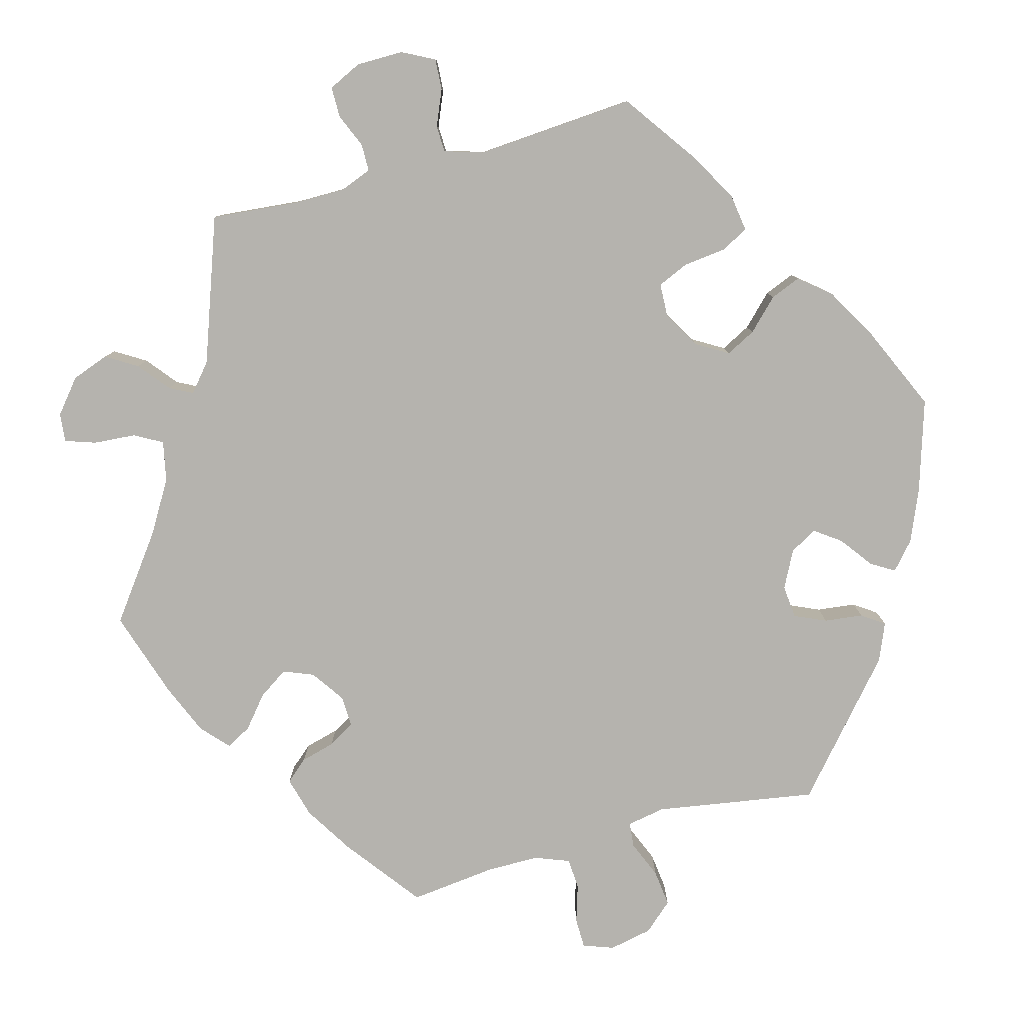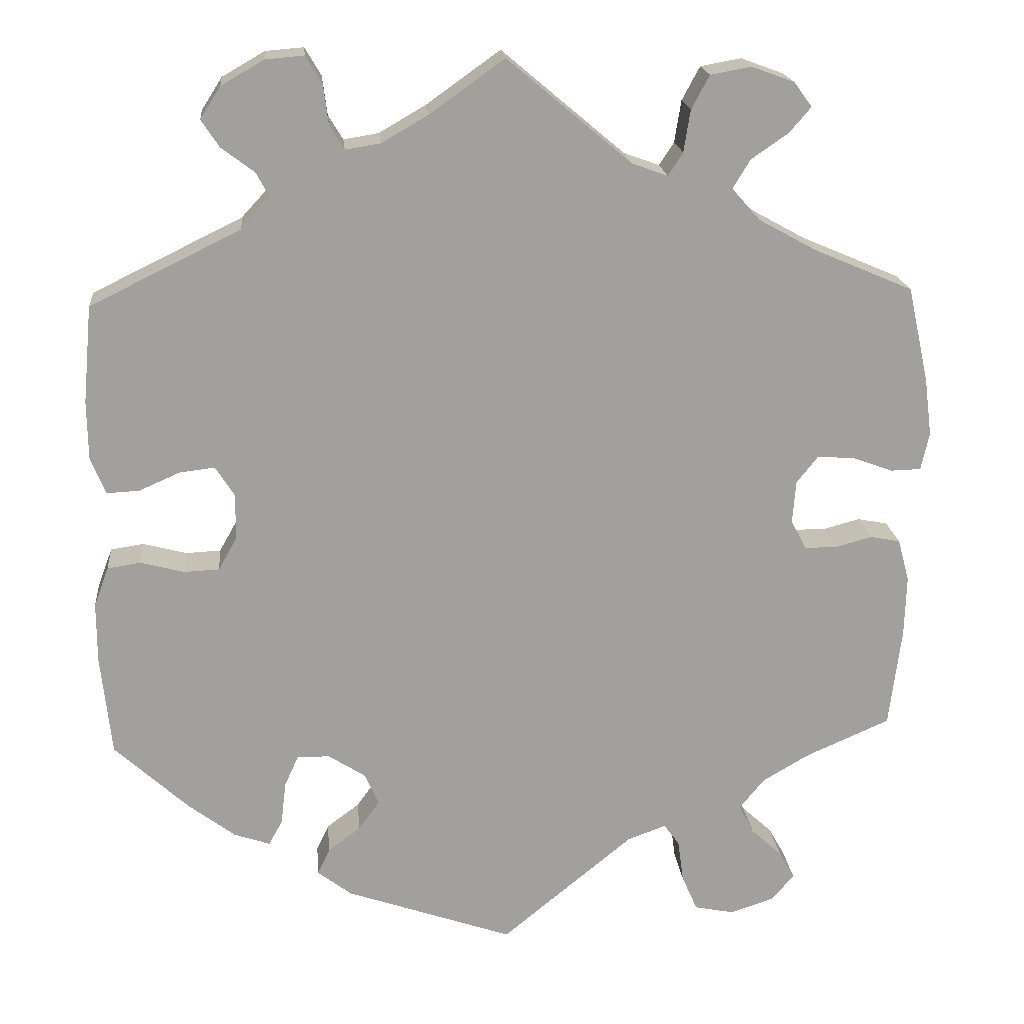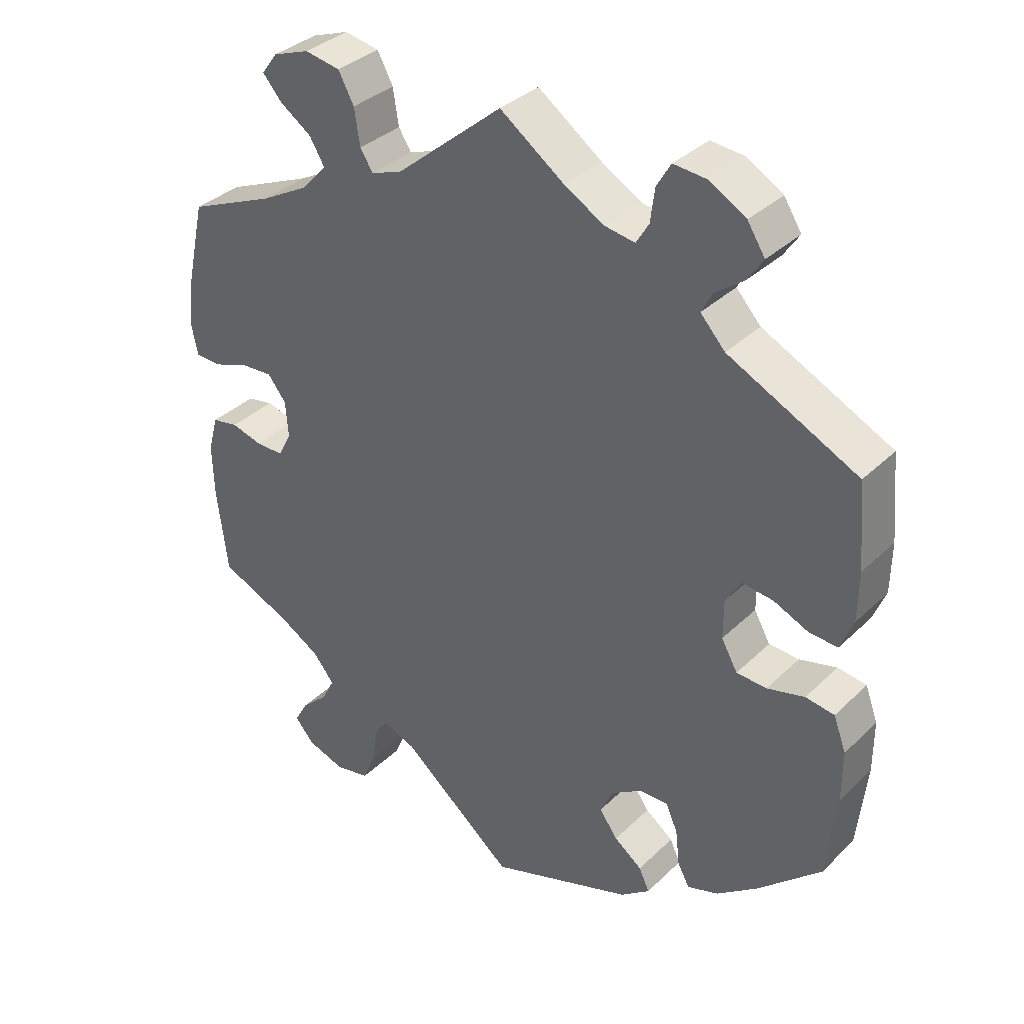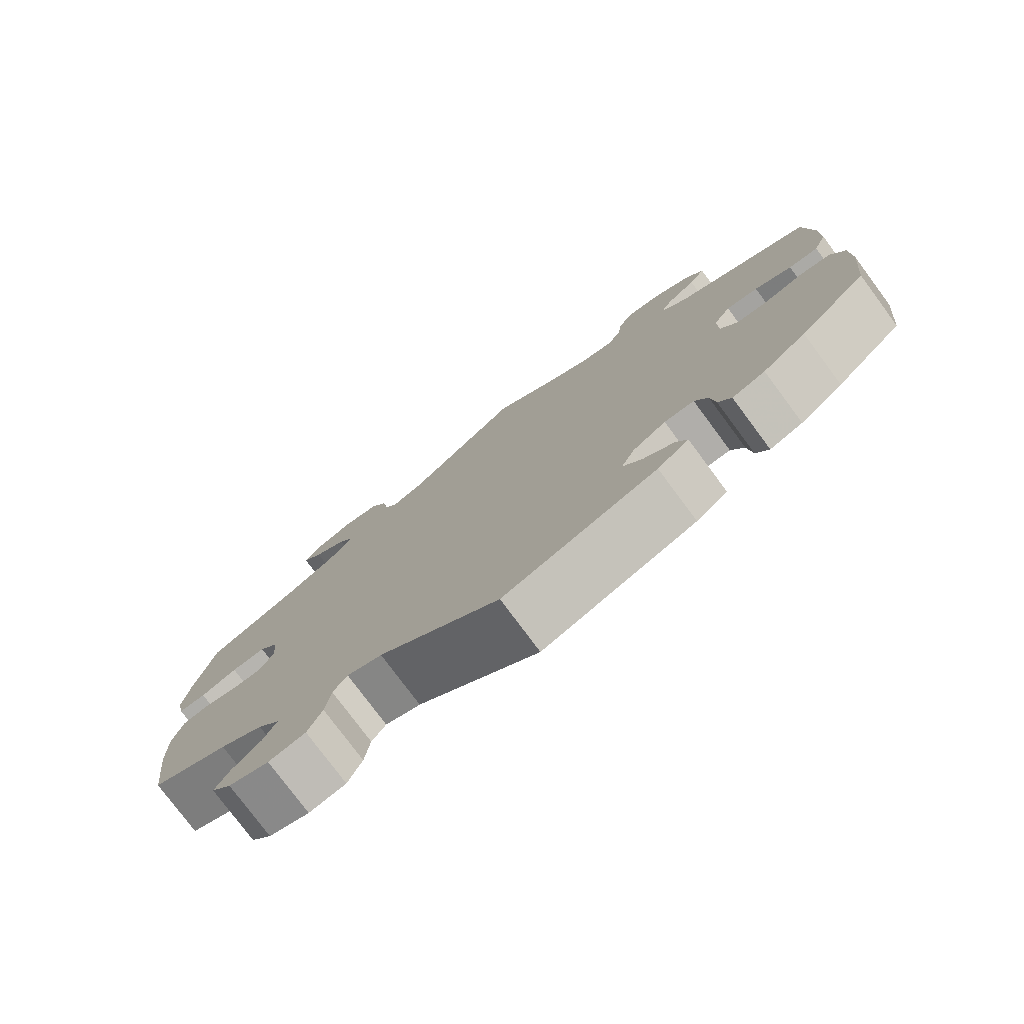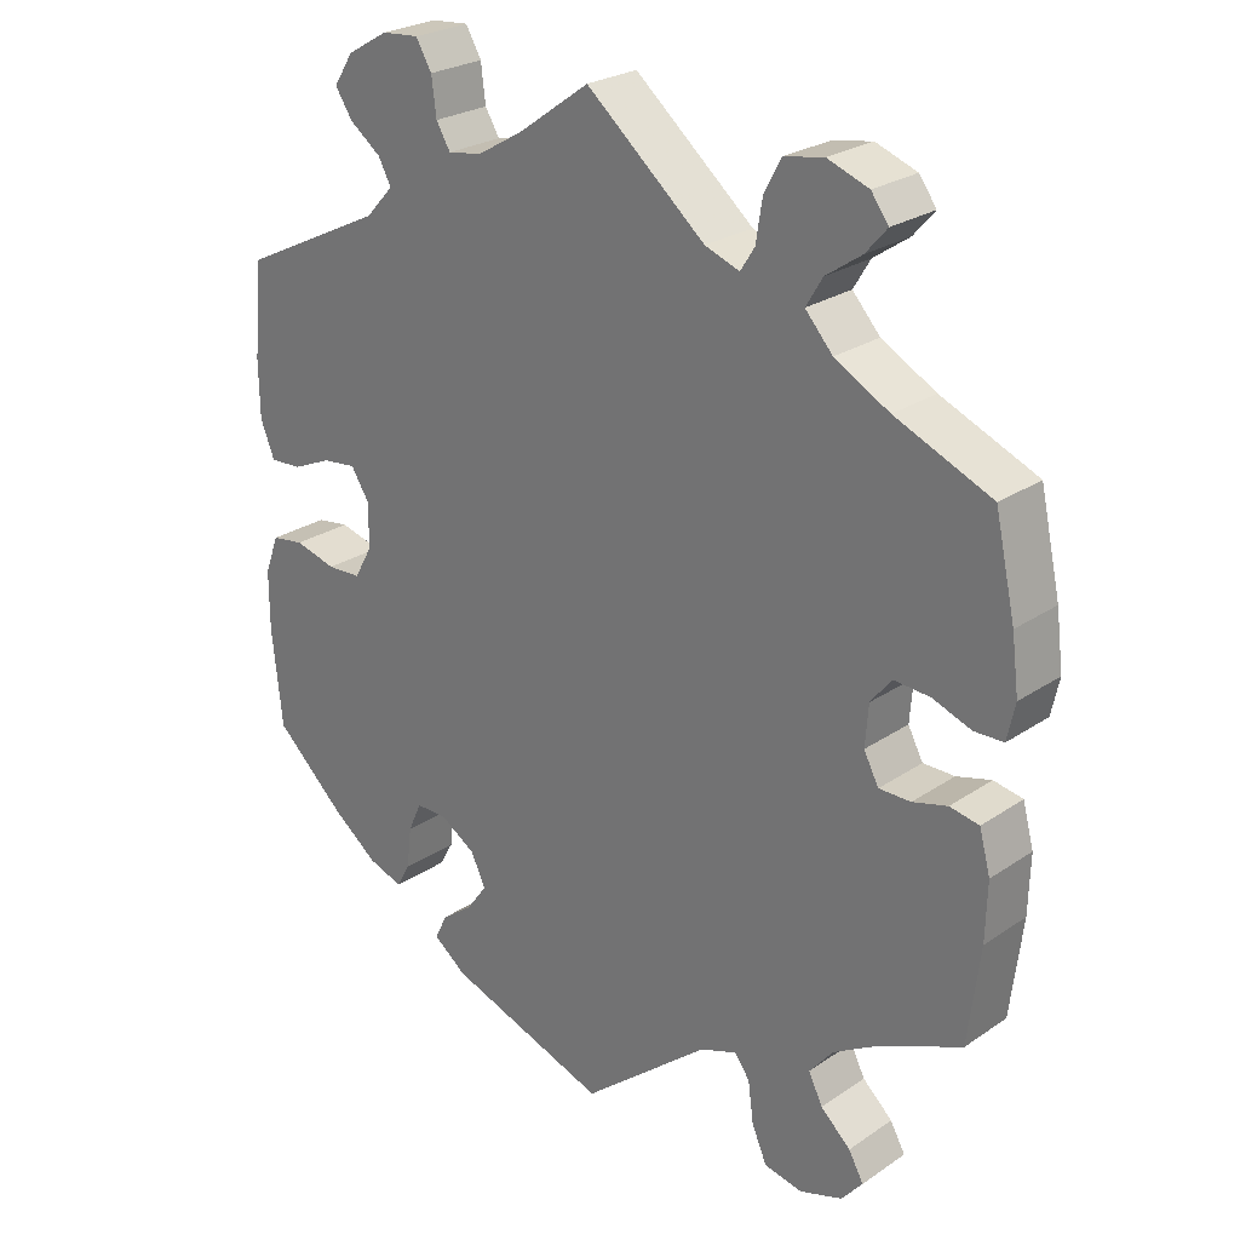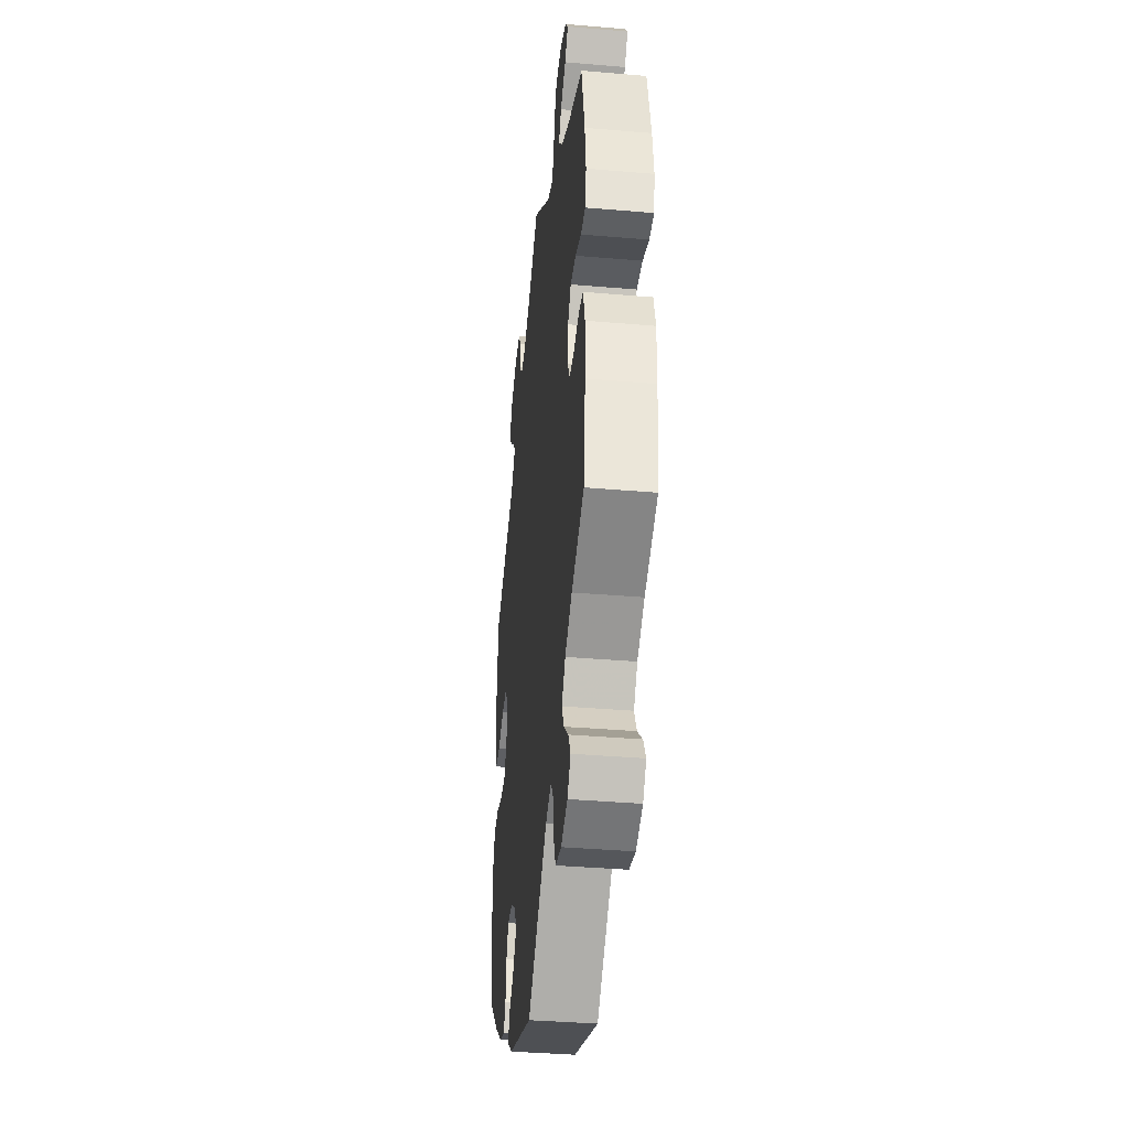
<metadata>
{"format":"obj","ext":"obj","renderer":"f3d","projection":"perspective","resolution":1024,"background":"white","views":[{"elev":-79.9,"azim":45.4,"up":"+Y"},{"elev":18.8,"azim":174.7,"up":"+Z"},{"elev":35.2,"azim":38.6,"up":"+Z"},{"elev":-77.8,"azim":36.6,"up":"+Z"},{"elev":25.4,"azim":-137.3,"up":"+Z"},{"elev":-38.0,"azim":-96.2,"up":"+Z"}]}
</metadata>
<code>
v 0.411 0.07 -0.371
v 0.353 0.07 -0.415
v 0.309 0.07 -0.43
v 0.292 0.07 -0.399
v 0.286 0.07 -0.347
v 0.269 0.07 -0.309
v 0.229 0.07 -0.309
v 0.184 0.07 -0.338
v 0.166 0.07 -0.377
v 0.192 0.07 -0.413
v 0.232 0.07 -0.443
v 0.247 0.07 -0.475
v 0.205 0.07 -0.507
v 0 0.07 -0.578
v -0.162 0.07 -0.445
v -0.209 0.07 -0.428
v -0.228 0.07 -0.454
v -0.235 0.07 -0.506
v -0.254 0.07 -0.55
v -0.303 0.07 -0.56
v -0.357 0.07 -0.542
v -0.384 0.07 -0.51
v -0.365 0.07 -0.476
v -0.327 0.07 -0.441
v -0.309 0.07 -0.405
v -0.339 0.07 -0.368
v -0.397 0.07 -0.334
v -0.5 0.07 -0.289
v -0.515 0.07 -0.166
v -0.517 0.07 -0.092
v -0.503 0.07 -0.04
v -0.466 0.07 -0.033
v -0.422 0.07 -0.045
v -0.382 0.07 -0.045
v -0.363 0.07 -0.009
v -0.367 0.07 0.043
v -0.393 0.07 0.076
v -0.439 0.07 0.073
v -0.488 0.07 0.055
v -0.525 0.07 0.056
v -0.535 0.07 0.102
v -0.526 0.07 0.172
v -0.5 0.07 0.289
v -0.378 0.07 0.341
v -0.309 0.07 0.379
v -0.274 0.07 0.418
v -0.295 0.07 0.453
v -0.34 0.07 0.484
v -0.367 0.07 0.515
v -0.345 0.07 0.545
v -0.293 0.07 0.564
v -0.243 0.07 0.555
v -0.221 0.07 0.514
v -0.213 0.07 0.463
v -0.195 0.07 0.435
v -0.151 0.07 0.451
v 0 0.07 0.578
v 0.091 0.07 0.513
v 0.148 0.07 0.48
v 0.191 0.07 0.473
v 0.209 0.07 0.503
v 0.215 0.07 0.55
v 0.235 0.07 0.584
v 0.282 0.07 0.58
v 0.334 0.07 0.55
v 0.359 0.07 0.511
v 0.337 0.07 0.478
v 0.297 0.07 0.448
v 0.281 0.07 0.418
v 0.316 0.07 0.38
v 0.5 0.07 0.29
v 0.511 0.07 0.171
v 0.51 0.07 0.1
v 0.492 0.07 0.055
v 0.452 0.07 0.057
v 0.402 0.07 0.079
v 0.359 0.07 0.084
v 0.336 0.07 0.048
v 0.336 0.07 -0.008
v 0.359 0.07 -0.049
v 0.402 0.07 -0.051
v 0.455 0.07 -0.037
v 0.496 0.07 -0.043
v 0.514 0.07 -0.091
v 0.514 0.07 -0.165
v 0.501 0.07 -0.288
v 0.411 0 -0.371
v 0.353 0 -0.415
v 0.309 0 -0.43
v 0.292 0 -0.399
v 0.286 0 -0.347
v 0.269 0 -0.309
v 0.229 0 -0.309
v 0.184 0 -0.338
v 0.166 0 -0.377
v 0.192 0 -0.413
v 0.232 0 -0.443
v 0.247 0 -0.475
v 0.205 0 -0.507
v 0 0 -0.578
v -0.162 0 -0.445
v -0.209 0 -0.428
v -0.228 0 -0.454
v -0.235 0 -0.506
v -0.254 0 -0.55
v -0.303 0 -0.56
v -0.357 0 -0.542
v -0.384 0 -0.51
v -0.365 0 -0.476
v -0.327 0 -0.441
v -0.309 0 -0.405
v -0.339 0 -0.368
v -0.397 0 -0.334
v -0.5 0 -0.289
v -0.515 0 -0.166
v -0.517 0 -0.092
v -0.503 0 -0.04
v -0.466 0 -0.033
v -0.422 0 -0.045
v -0.382 0 -0.045
v -0.363 0 -0.009
v -0.367 0 0.043
v -0.393 0 0.076
v -0.439 0 0.073
v -0.488 0 0.055
v -0.525 0 0.056
v -0.535 0 0.102
v -0.526 0 0.172
v -0.5 0 0.289
v -0.378 0 0.341
v -0.309 0 0.379
v -0.274 0 0.418
v -0.295 0 0.453
v -0.34 0 0.484
v -0.367 0 0.515
v -0.345 0 0.545
v -0.293 0 0.564
v -0.243 0 0.555
v -0.221 0 0.514
v -0.213 0 0.463
v -0.195 0 0.435
v -0.151 0 0.451
v 0 0 0.578
v 0.091 0 0.513
v 0.148 0 0.48
v 0.191 0 0.473
v 0.209 0 0.503
v 0.215 0 0.55
v 0.235 0 0.584
v 0.282 0 0.58
v 0.334 0 0.55
v 0.359 0 0.511
v 0.337 0 0.478
v 0.297 0 0.448
v 0.281 0 0.418
v 0.316 0 0.38
v 0.5 0 0.29
v 0.511 0 0.171
v 0.51 0 0.1
v 0.492 0 0.055
v 0.452 0 0.057
v 0.402 0 0.079
v 0.359 0 0.084
v 0.336 0 0.048
v 0.336 0 -0.008
v 0.359 0 -0.049
v 0.402 0 -0.051
v 0.455 0 -0.037
v 0.496 0 -0.043
v 0.514 0 -0.091
v 0.514 0 -0.165
v 0.501 0 -0.288
f 81 82 83 84
f 80 81 84 85
f 73 74 75 76
f 73 76 77
f 70 71 72 73
f 69 70 73 77
f 65 66 67 68
f 65 68 69
f 64 65 69
f 61 62 63 64
f 60 61 64 69
f 59 60 69 77
f 56 57 58
f 55 56 58 59
f 51 52 53 54
f 51 54 55
f 50 51 55
f 47 48 49 50
f 46 47 50 55
f 45 46 55 59
f 41 42 43 44
f 38 39 40 41
f 37 38 41 44
f 36 37 44 45
f 30 31 32 33
f 30 33 34
f 27 28 29 30
f 26 27 30 34
f 25 26 34 35
f 21 22 23 24
f 21 24 25
f 20 21 25
f 17 18 19 20
f 17 20 25
f 16 17 25 35
f 12 13 14 15
f 10 11 12 15
f 9 10 15 16
f 8 9 16 35
f 2 3 4 5
f 2 5 6
f 1 2 6
f 80 85 86 1
f 45 59 77 78
f 45 78 79
f 7 8 35 36
f 6 7 36 45
f 45 79 80
f 1 6 45 80
f 170 169 168 167
f 171 170 167 166
f 162 161 160 159
f 163 162 159
f 159 158 157 156
f 163 159 156 155
f 154 153 152 151
f 155 154 151
f 155 151 150
f 150 149 148 147
f 155 150 147 146
f 163 155 146 145
f 144 143 142
f 145 144 142 141
f 140 139 138 137
f 141 140 137
f 141 137 136
f 136 135 134 133
f 141 136 133 132
f 145 141 132 131
f 130 129 128 127
f 127 126 125 124
f 130 127 124 123
f 131 130 123 122
f 119 118 117 116
f 120 119 116
f 116 115 114 113
f 120 116 113 112
f 121 120 112 111
f 110 109 108 107
f 111 110 107
f 111 107 106
f 106 105 104 103
f 111 106 103
f 121 111 103 102
f 101 100 99 98
f 101 98 97 96
f 102 101 96 95
f 121 102 95 94
f 91 90 89 88
f 92 91 88
f 92 88 87
f 87 172 171 166
f 164 163 145 131
f 165 164 131
f 122 121 94 93
f 131 122 93 92
f 166 165 131
f 166 131 92 87
f 1 87 88 2
f 2 88 89 3
f 3 89 90 4
f 4 90 91 5
f 5 91 92 6
f 6 92 93 7
f 7 93 94 8
f 8 94 95 9
f 9 95 96 10
f 10 96 97 11
f 11 97 98 12
f 12 98 99 13
f 13 99 100 14
f 14 100 101 15
f 15 101 102 16
f 16 102 103 17
f 17 103 104 18
f 18 104 105 19
f 19 105 106 20
f 20 106 107 21
f 21 107 108 22
f 22 108 109 23
f 23 109 110 24
f 24 110 111 25
f 25 111 112 26
f 26 112 113 27
f 27 113 114 28
f 28 114 115 29
f 29 115 116 30
f 30 116 117 31
f 31 117 118 32
f 32 118 119 33
f 33 119 120 34
f 34 120 121 35
f 35 121 122 36
f 36 122 123 37
f 37 123 124 38
f 38 124 125 39
f 39 125 126 40
f 40 126 127 41
f 41 127 128 42
f 42 128 129 43
f 43 129 130 44
f 44 130 131 45
f 45 131 132 46
f 46 132 133 47
f 47 133 134 48
f 48 134 135 49
f 49 135 136 50
f 50 136 137 51
f 51 137 138 52
f 52 138 139 53
f 53 139 140 54
f 54 140 141 55
f 55 141 142 56
f 56 142 143 57
f 57 143 144 58
f 58 144 145 59
f 59 145 146 60
f 60 146 147 61
f 61 147 148 62
f 62 148 149 63
f 63 149 150 64
f 64 150 151 65
f 65 151 152 66
f 66 152 153 67
f 67 153 154 68
f 68 154 155 69
f 69 155 156 70
f 70 156 157 71
f 71 157 158 72
f 72 158 159 73
f 73 159 160 74
f 74 160 161 75
f 75 161 162 76
f 76 162 163 77
f 77 163 164 78
f 78 164 165 79
f 79 165 166 80
f 80 166 167 81
f 81 167 168 82
f 82 168 169 83
f 83 169 170 84
f 84 170 171 85
f 85 171 172 86
f 86 172 87 1

</code>
